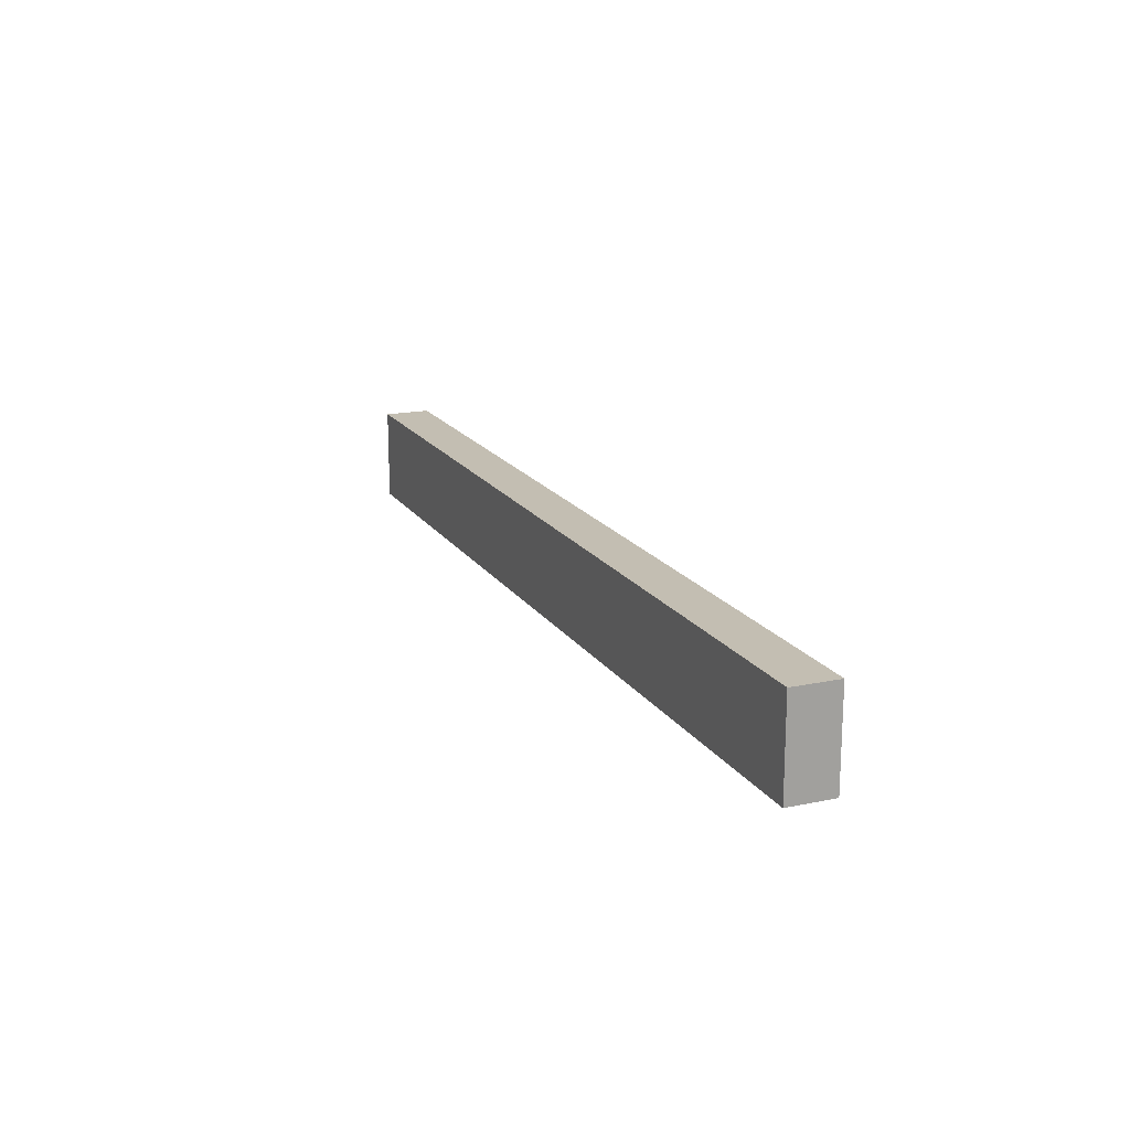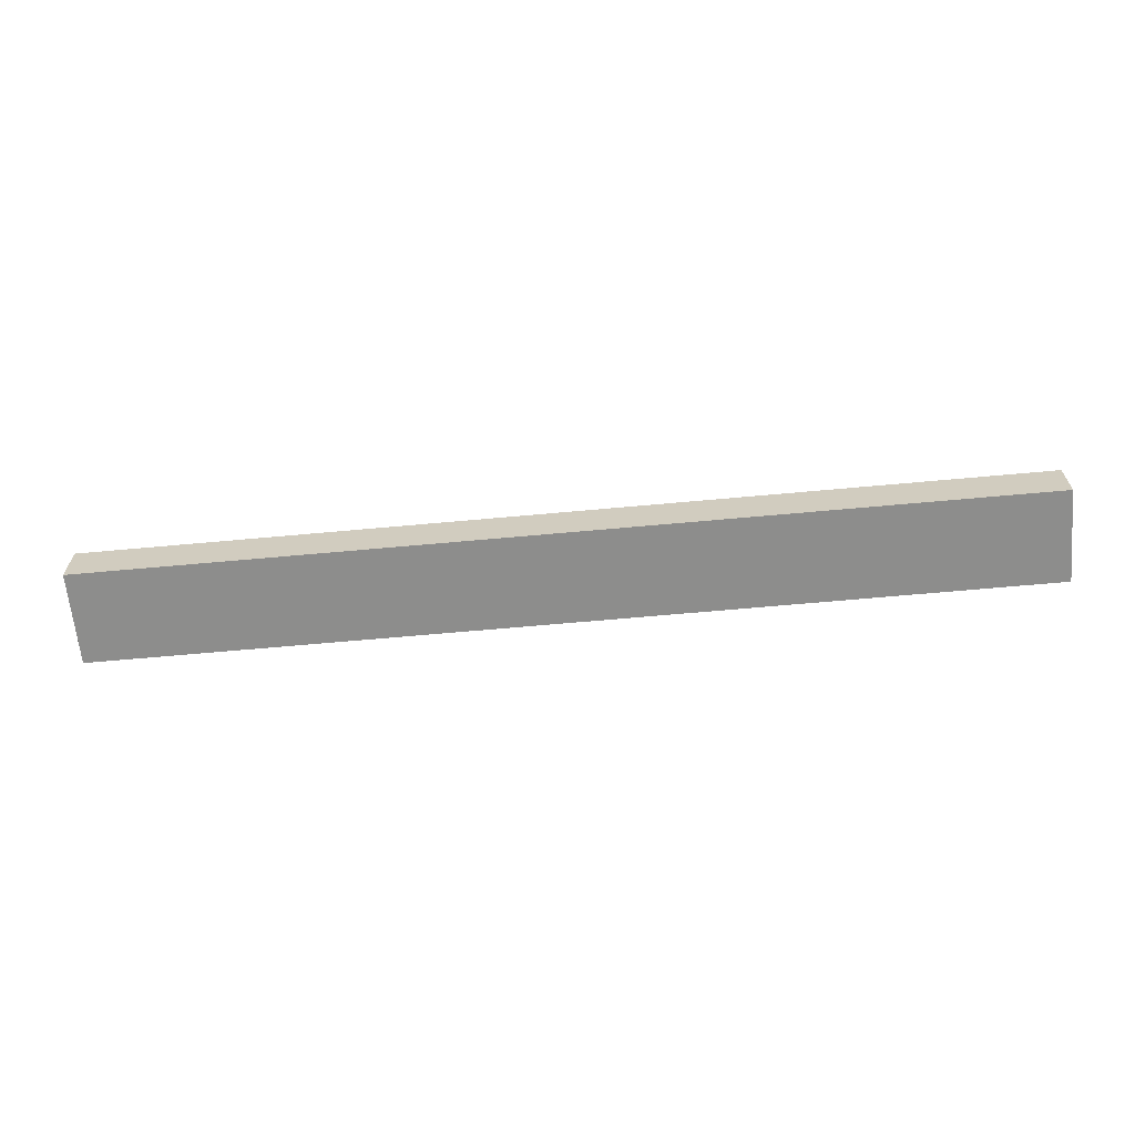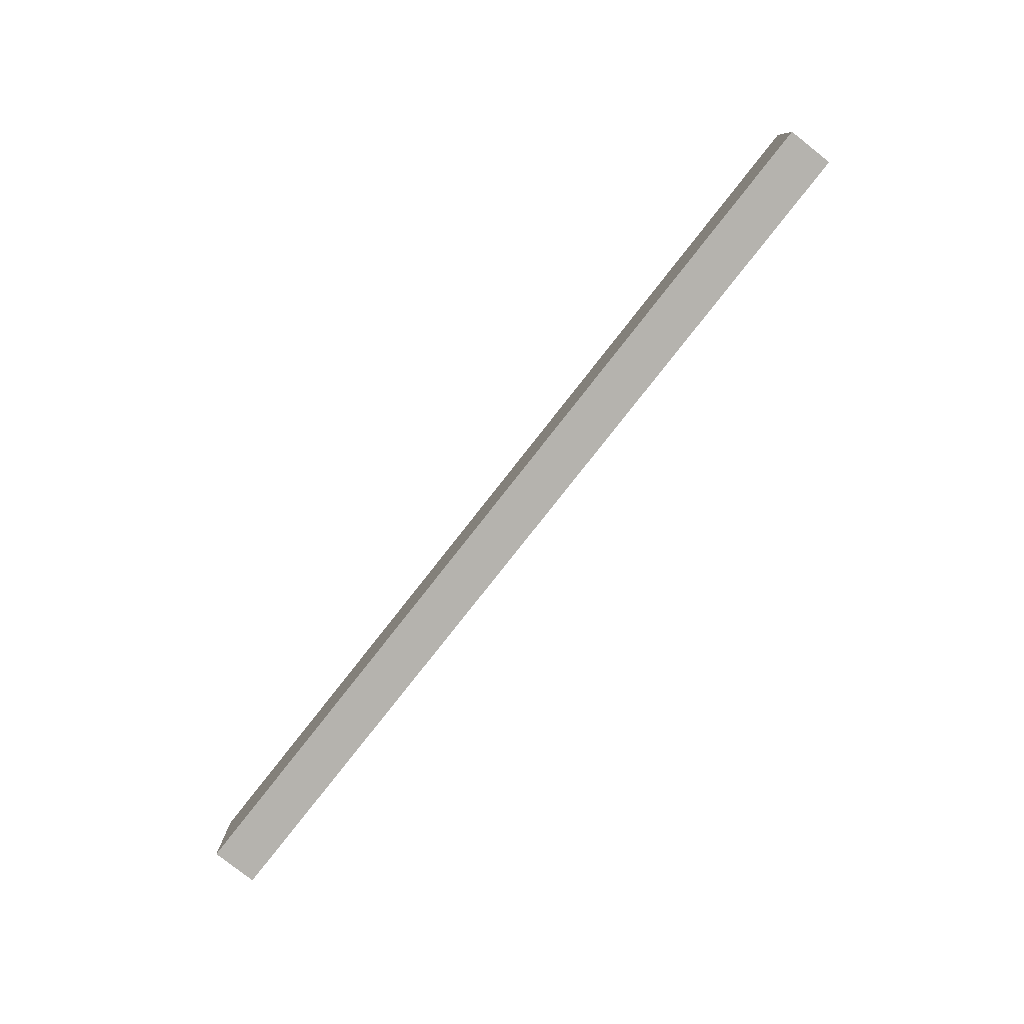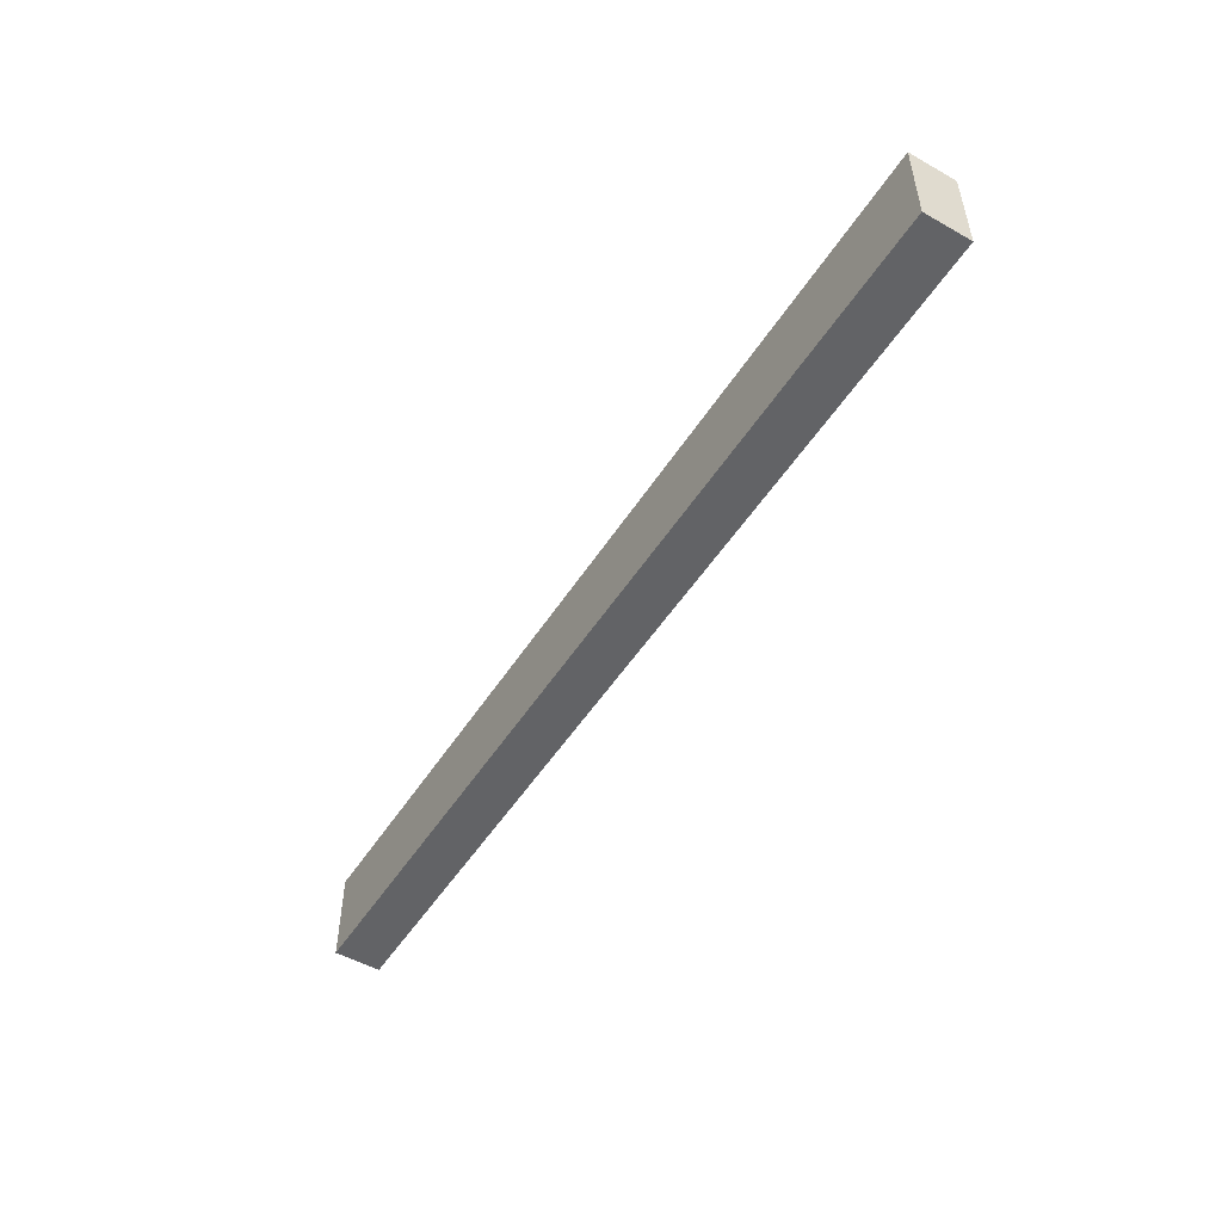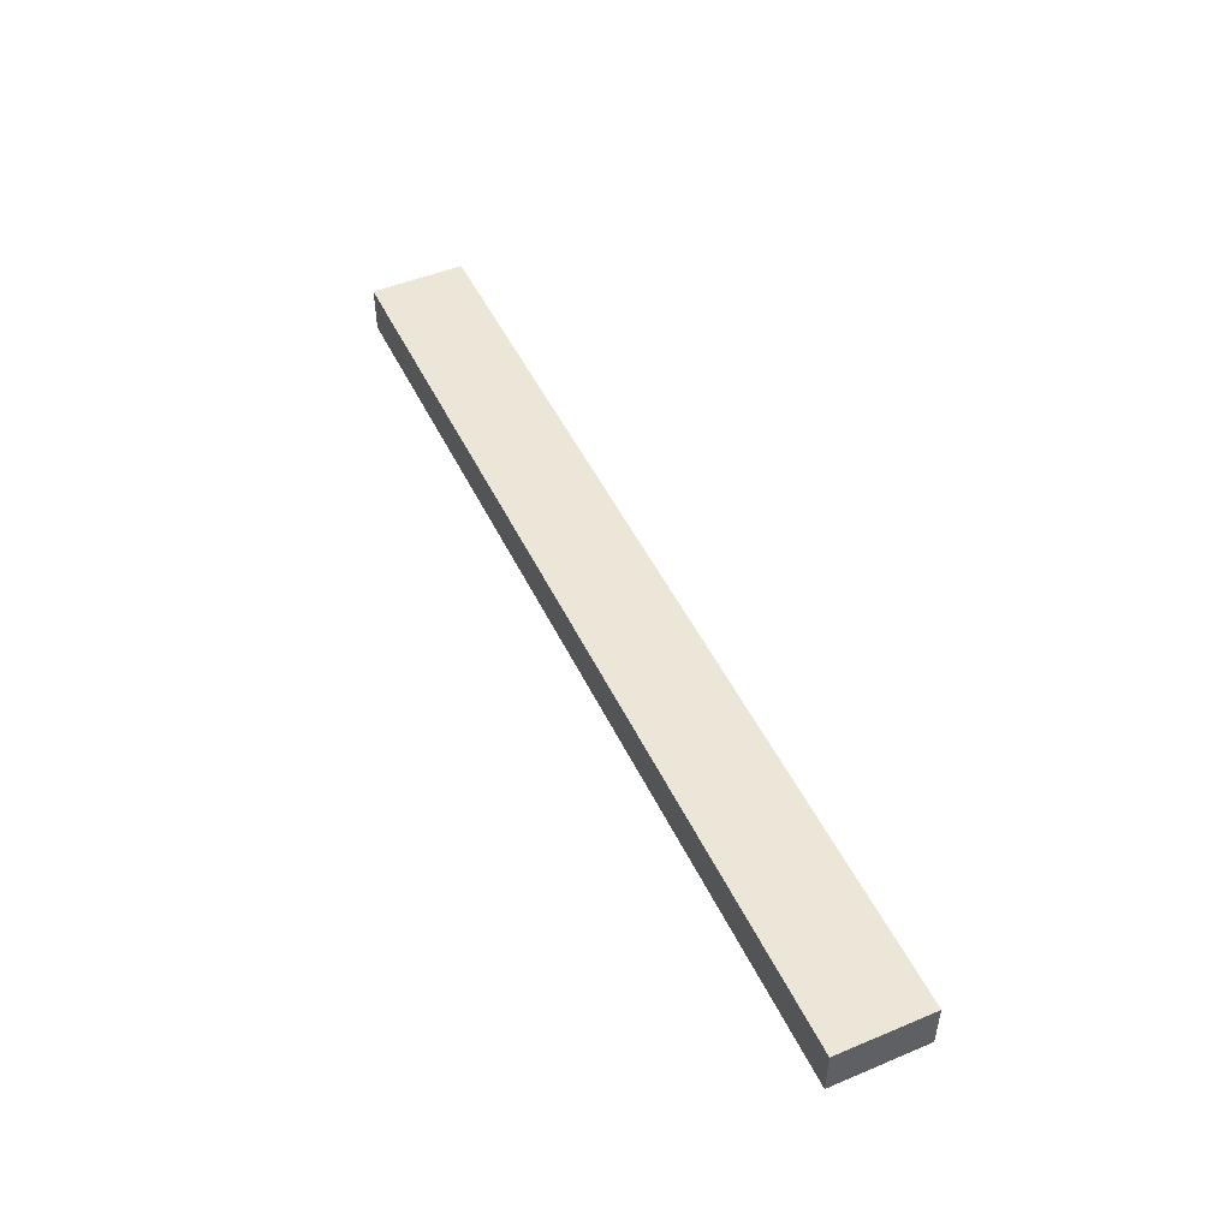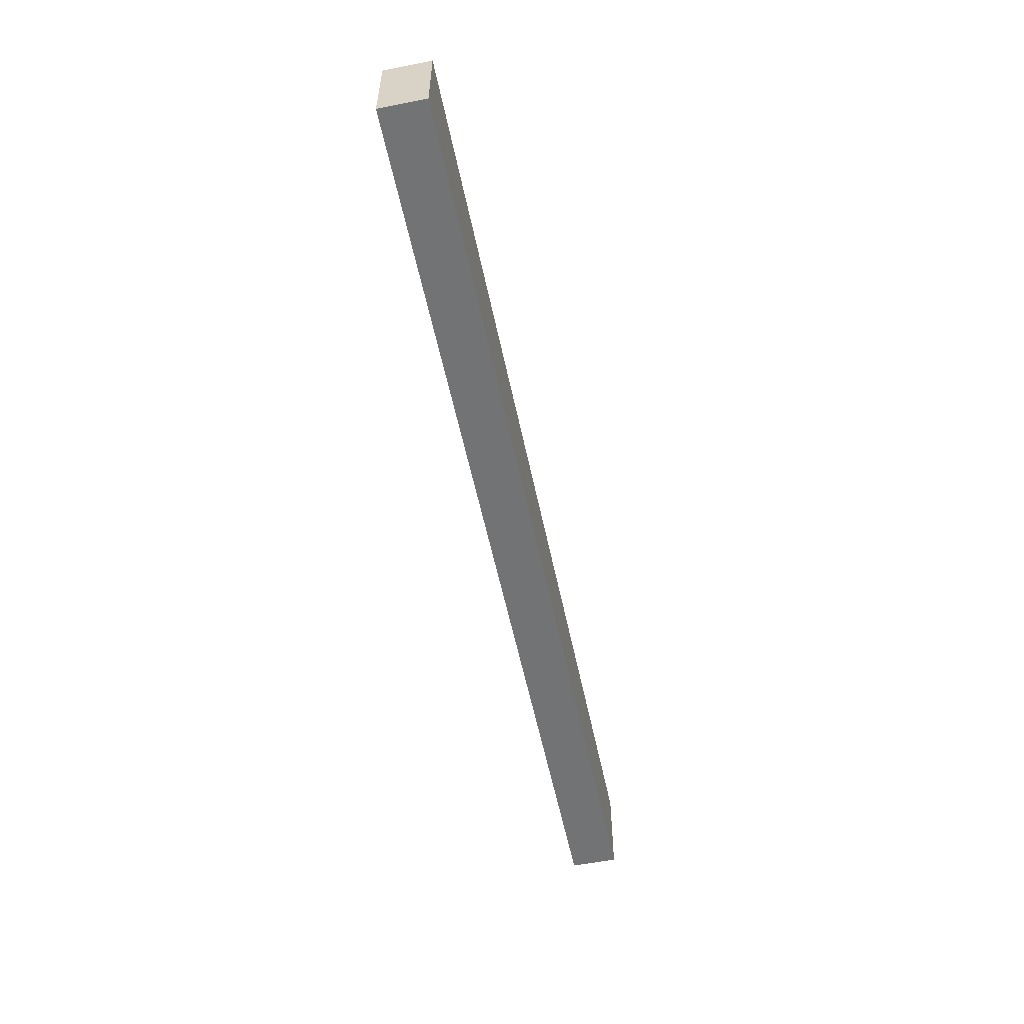
<metadata>
{"format":"obj","ext":"obj","renderer":"f3d","projection":"perspective","resolution":1024,"background":"white","views":[{"elev":17.4,"azim":-112.6,"up":"+Y"},{"elev":-64.4,"azim":5.3,"up":"+Z"},{"elev":-79.9,"azim":-128.2,"up":"+Y"},{"elev":-50.9,"azim":58.4,"up":"+Y"},{"elev":48.9,"azim":-114.9,"up":"+Z"},{"elev":-55.8,"azim":-78.3,"up":"+Y"}]}
</metadata>
<code>
v 0 1 0
v 0 0 0
v 10 1 0
v 10 0 0
v 0 1 -0.5
v 0 0 -0.5
v 10 1 -0.5
v 10 0 -0.5
f 3 7 1
f 7 5 1
f 1 2 4
f 3 1 4
f 3 4 8
f 7 3 8
f 7 8 6
f 5 7 6
f 5 6 2
f 1 5 2
f 4 2 6
f 8 4 6

</code>
